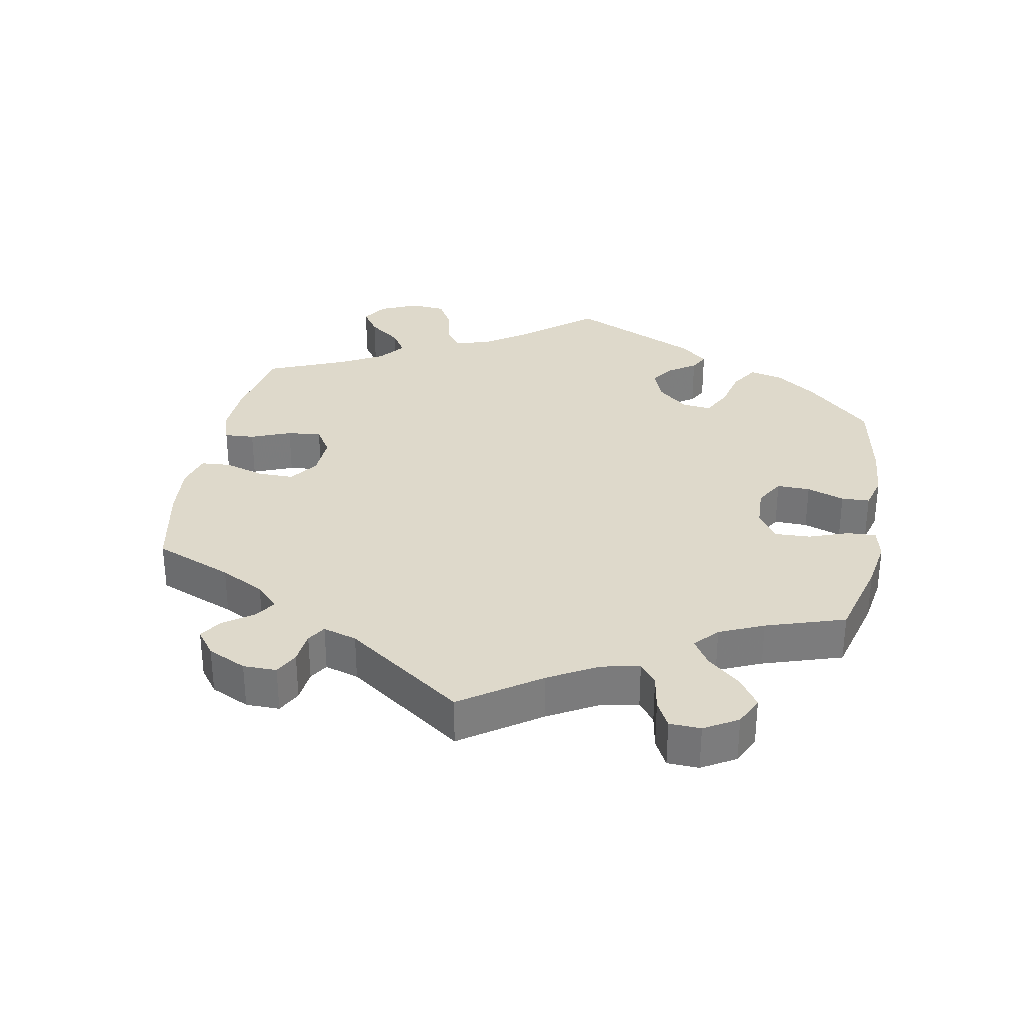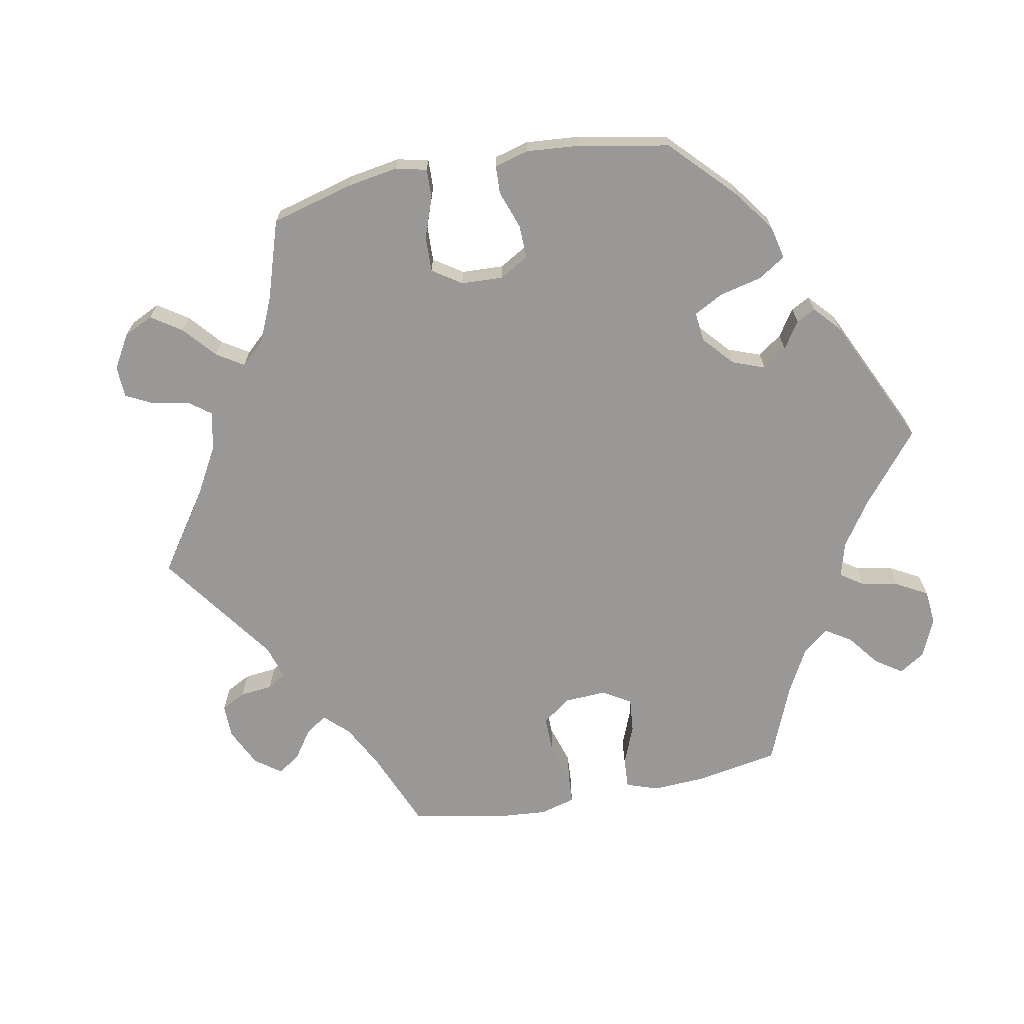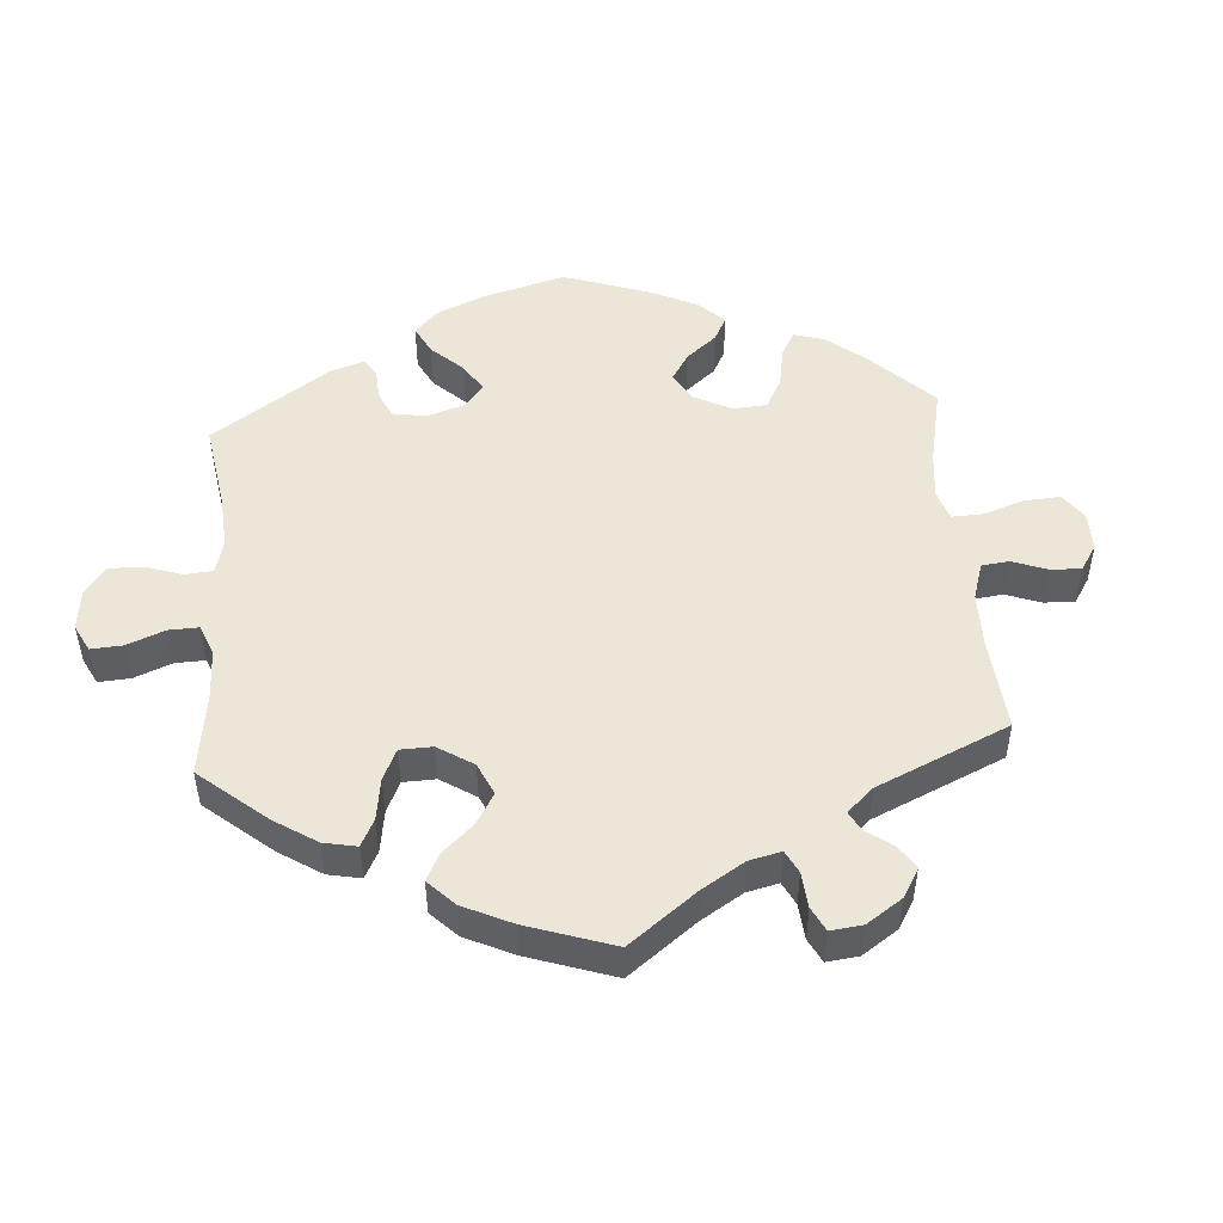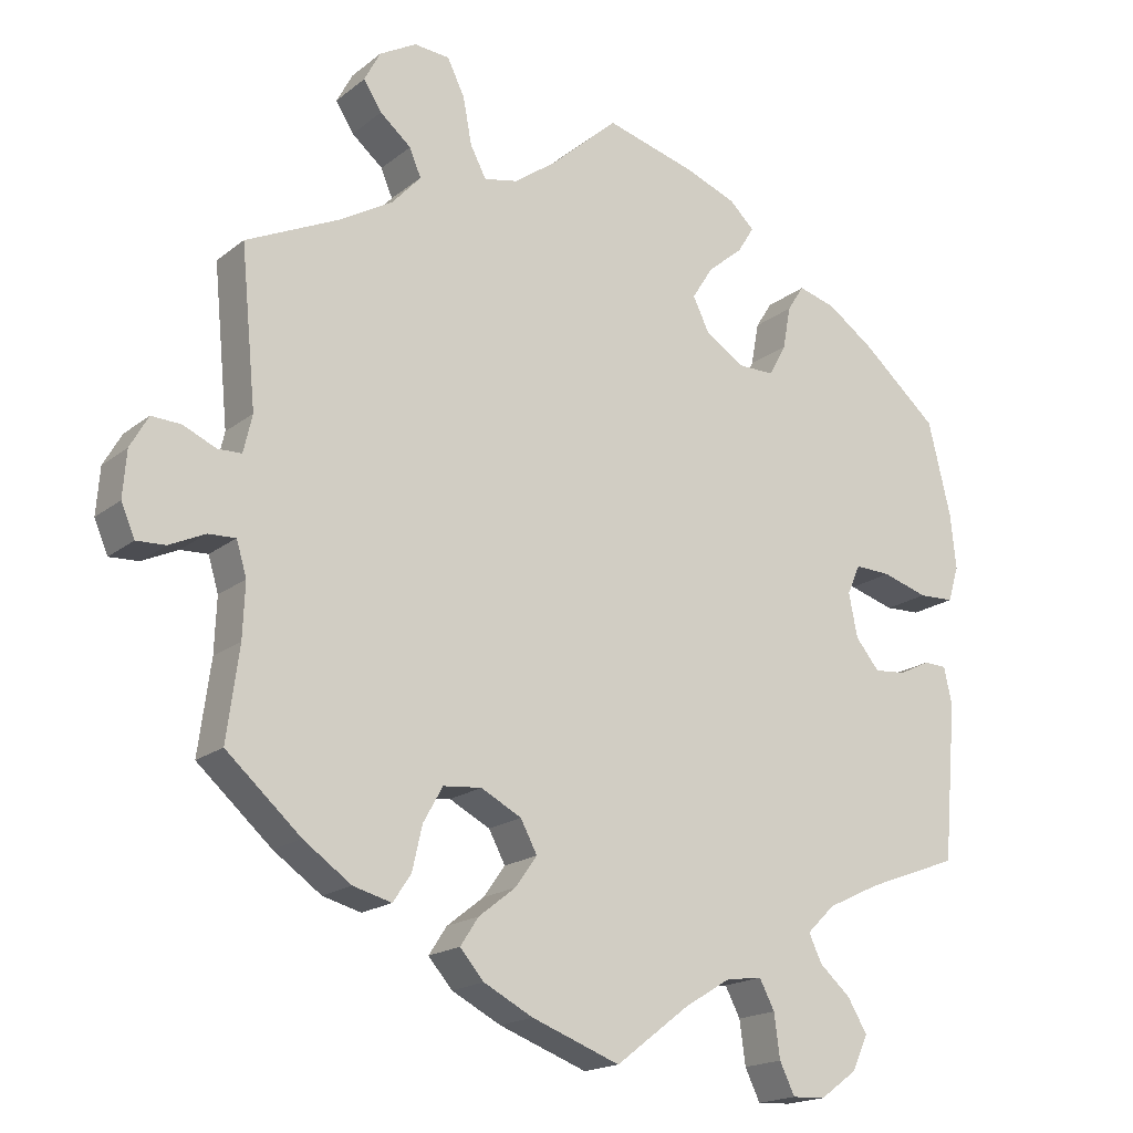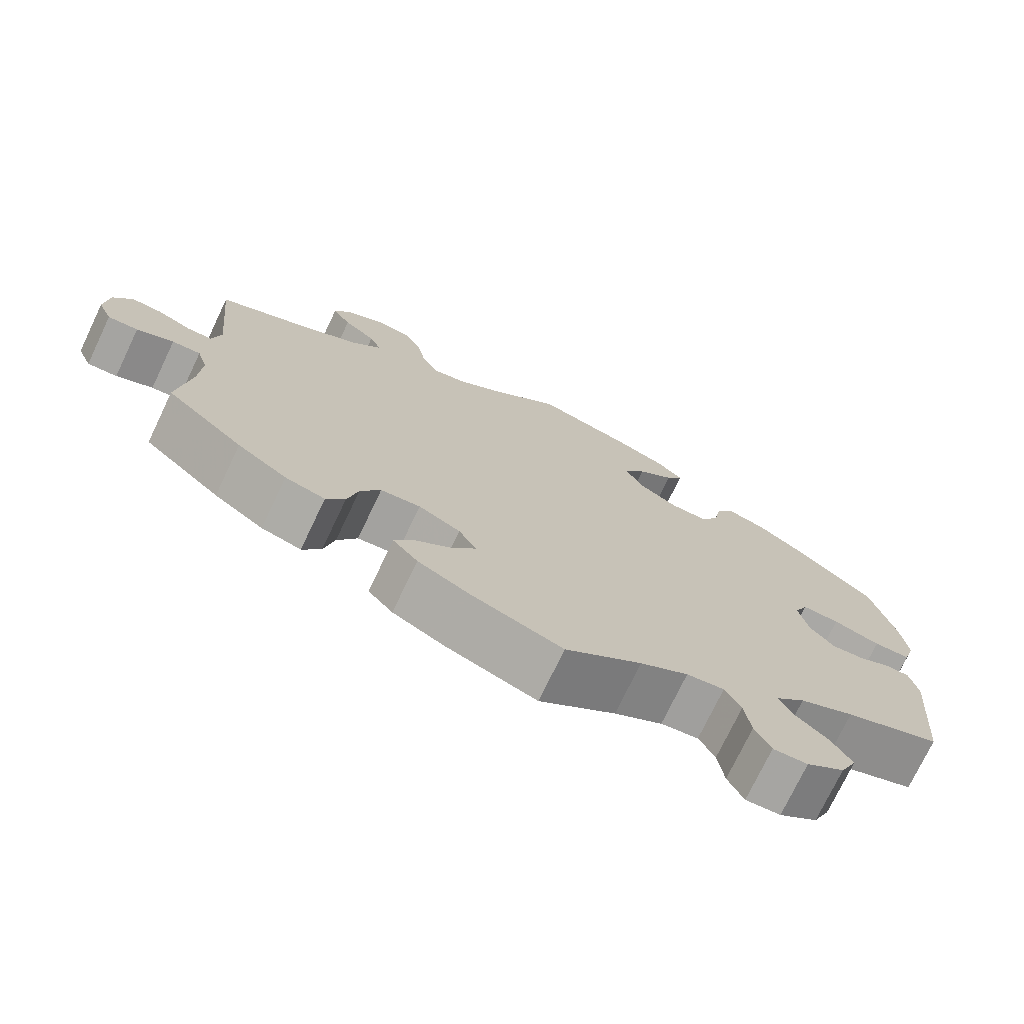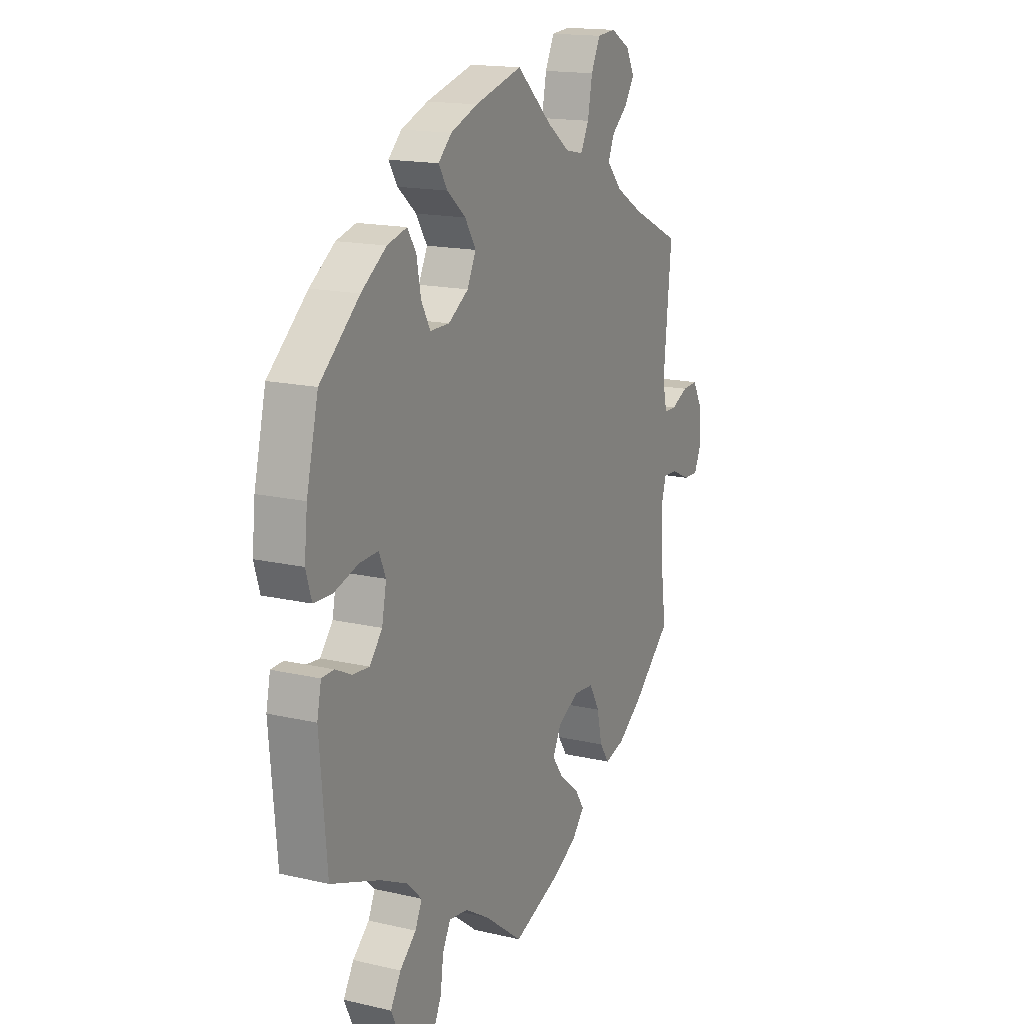
<metadata>
{"format":"obj","ext":"obj","renderer":"f3d","projection":"perspective","resolution":1024,"background":"white","views":[{"elev":31.7,"azim":-49.4,"up":"+Y"},{"elev":-68.7,"azim":41.0,"up":"+Y"},{"elev":48.9,"azim":-124.2,"up":"+Y"},{"elev":-18.1,"azim":-34.2,"up":"+Z"},{"elev":-74.4,"azim":-25.5,"up":"+Z"},{"elev":16.3,"azim":115.6,"up":"+Z"}]}
</metadata>
<code>
v 0.312 0.07 -0.637
v 0.409 0.07 -0.358
v 0.292 0.07 0.424
v -0.19 0.07 -0.54
v 0.426 0.07 -0.066
v -0.117 0.07 -0.382
v -0.528 0.07 0.042
v -0.606 0.07 0.061
v -0.647 0.07 0.063
v -0.516 0.07 0.094
v -0.315 0.07 -0.461
v 0.358 0.07 -0.507
v -0.52 0.07 -0.184
v 0.196 0.07 0.559
v -0.295 0.07 0.458
v 0.245 0.07 -0.596
v 0.125 0.07 0.586
v 0.513 0.07 -0.041
v 0 0.07 0.62
v -0.531 0.07 -0.062
v -0.618 0.07 -0.087
v 0.433 0.07 0.4
v 0.315 0.07 -0.469
v -0.658 0.07 -0.089
v -0.199 0.07 0.483
v -0.152 0.07 0.493
v 0.206 0.07 0.321
v 0.281 0.07 0.365
v 0.208 0.07 0.489
v -0.311 0.07 0.496
v 0.556 0.07 -0.094
v 0.561 0.07 0.056
v -0.147 0.07 -0.424
v -0.276 0.07 -0.363
v 0.13 0.07 0.402
v 0.153 0.07 0.355
v -0.537 0.07 -0.31
v -0.249 0.07 -0.315
v -0.677 0.07 -0.045
v -0.517 0.07 -0.109
v -0.093 0.07 0.536
v -0.14 0.07 -0.339
v -0.368 0.07 -0.447
v -0.29 0.07 -0.424
v 0.545 0.07 -0.042
v 0.315 0.07 0.46
v 0.257 0.07 0.321
v -0.221 0.07 0.525
v 0.512 0.07 0.054
v 0.381 0.07 0.034
v 0.336 0.07 -0.393
v 0.363 0.07 -0.6
v 0.537 0.07 -0.31
v 0.393 0.07 -0.026
v 0.537 0.07 0.31
v -0.306 0.07 0.642
v -0.257 0.07 0.638
v 0.399 0.07 0.075
v -0.561 0.07 0.041
v 0.102 0.07 -0.542
v 0.231 0.07 0.526
v -0.379 0.07 0.571
v 0.216 0.07 -0.496
v -0.357 0.07 0.613
v -0.354 0.07 0.532
v -0.122 0.07 -0.575
v -0.223 0.07 -0.502
v -0.672 0.07 0.019
v -0.537 0.07 0.31
v -0.335 0.07 0.414
v -0 0.07 -0.62
v -0.198 0.07 -0.464
v 0.266 0.07 -0.639
v 0.449 0.07 0.073
v 0.166 0.07 -0.503
v 0.47 0.07 -0.062
v 0.297 0.07 -0.431
v -0.569 0.07 -0.064
v 0.367 0.07 0.446
v -0.408 0.07 0.371
v 0.237 0.07 -0.536
v -0.233 0.07 0.589
v 0.385 0.07 -0.552
v -0.196 0.07 -0.31
v 0.568 0.07 0.182
v -0.434 0.07 -0.401
v 0.159 0.07 0.448
v 0.576 0.07 0.105
v 0.312 -0 -0.637
v 0.409 -0 -0.358
v 0.292 -0 0.424
v -0.19 -0 -0.54
v 0.426 -0 -0.066
v -0.117 -0 -0.382
v -0.528 -0 0.042
v -0.606 -0 0.061
v -0.647 -0 0.063
v -0.516 -0 0.094
v -0.315 -0 -0.461
v 0.358 -0 -0.507
v -0.52 -0 -0.184
v 0.196 -0 0.559
v -0.295 -0 0.458
v 0.245 -0 -0.596
v 0.125 -0 0.586
v 0.513 -0 -0.041
v 0 -0 0.62
v -0.531 -0 -0.062
v -0.618 -0 -0.087
v 0.433 -0 0.4
v 0.315 -0 -0.469
v -0.658 -0 -0.089
v -0.199 -0 0.483
v -0.152 -0 0.493
v 0.206 -0 0.321
v 0.281 -0 0.365
v 0.208 -0 0.489
v -0.311 -0 0.496
v 0.556 -0 -0.094
v 0.561 -0 0.056
v -0.147 -0 -0.424
v -0.276 -0 -0.363
v 0.13 -0 0.402
v 0.153 -0 0.355
v -0.537 -0 -0.31
v -0.249 -0 -0.315
v -0.677 -0 -0.045
v -0.517 -0 -0.109
v -0.093 -0 0.536
v -0.14 -0 -0.339
v -0.368 -0 -0.447
v -0.29 -0 -0.424
v 0.545 -0 -0.042
v 0.315 -0 0.46
v 0.257 -0 0.321
v -0.221 -0 0.525
v 0.512 -0 0.054
v 0.381 -0 0.034
v 0.336 -0 -0.393
v 0.363 -0 -0.6
v 0.537 -0 -0.31
v 0.393 -0 -0.026
v 0.537 -0 0.31
v -0.306 -0 0.642
v -0.257 -0 0.638
v 0.399 -0 0.075
v -0.561 -0 0.041
v 0.102 -0 -0.542
v 0.231 -0 0.526
v -0.379 -0 0.571
v 0.216 -0 -0.496
v -0.357 -0 0.613
v -0.354 -0 0.532
v -0.122 -0 -0.575
v -0.223 -0 -0.502
v -0.672 -0 0.019
v -0.537 -0 0.31
v -0.335 -0 0.414
v -0 -0 -0.62
v -0.198 -0 -0.464
v 0.266 -0 -0.639
v 0.449 -0 0.073
v 0.166 -0 -0.503
v 0.47 -0 -0.062
v 0.297 -0 -0.431
v -0.569 -0 -0.064
v 0.367 -0 0.446
v -0.408 -0 0.371
v 0.237 -0 -0.536
v -0.233 -0 0.589
v 0.385 -0 -0.552
v -0.196 -0 -0.31
v 0.568 -0 0.182
v -0.434 -0 -0.401
v 0.159 -0 0.448
v 0.576 -0 0.105
f 41 19 17 14
f 26 41 14 61
f 25 26 61 29
f 56 57 82 48
f 56 48 25
f 64 56 25
f 30 65 62 64
f 15 30 64 25
f 70 15 25 29
f 10 69 80
f 7 10 80 70
f 68 9 8 59
f 68 59 7
f 39 68 7
f 78 21 24 39
f 20 78 39 7
f 40 20 7 70
f 43 86 37 13
f 34 44 11 43
f 38 34 43 13
f 84 38 13 40
f 4 67 72 33
f 4 33 6
f 60 71 66 4
f 75 60 4 6
f 63 75 6 42
f 1 73 16 81
f 1 81 63
f 52 1 63
f 23 12 83 52
f 77 23 52 63
f 51 77 63 42
f 45 31 53 2
f 76 18 45 2
f 5 76 2 51
f 54 5 51 42
f 88 32 49 74
f 88 74 58
f 85 88 58
f 55 85 58
f 22 55 58
f 79 22 58 50
f 28 3 46 79
f 47 28 79 50
f 40 70 29 87
f 27 47 50 54
f 36 27 54 42
f 35 36 42 84
f 40 87 35
f 35 84 40
f 102 105 107 129
f 149 102 129 114
f 117 149 114 113
f 136 170 145 144
f 113 136 144
f 113 144 152
f 152 150 153 118
f 113 152 118 103
f 117 113 103 158
f 168 157 98
f 158 168 98 95
f 147 96 97 156
f 95 147 156
f 95 156 127
f 127 112 109 166
f 95 127 166 108
f 158 95 108 128
f 101 125 174 131
f 131 99 132 122
f 101 131 122 126
f 128 101 126 172
f 121 160 155 92
f 94 121 92
f 92 154 159 148
f 94 92 148 163
f 130 94 163 151
f 169 104 161 89
f 151 169 89
f 151 89 140
f 140 171 100 111
f 151 140 111 165
f 130 151 165 139
f 90 141 119 133
f 90 133 106 164
f 139 90 164 93
f 130 139 93 142
f 162 137 120 176
f 146 162 176
f 146 176 173
f 146 173 143
f 146 143 110
f 138 146 110 167
f 167 134 91 116
f 138 167 116 135
f 175 117 158 128
f 142 138 135 115
f 130 142 115 124
f 172 130 124 123
f 123 175 128
f 128 172 123
f 17 105 102 14
f 14 102 149 61
f 61 149 117 29
f 29 117 175 87
f 87 175 123 35
f 35 123 124 36
f 36 124 115 27
f 27 115 135 47
f 47 135 116 28
f 28 116 91 3
f 3 91 134 46
f 46 134 167 79
f 79 167 110 22
f 22 110 143 55
f 55 143 173 85
f 85 173 176 88
f 88 176 120 32
f 32 120 137 49
f 49 137 162 74
f 74 162 146 58
f 58 146 138 50
f 50 138 142 54
f 54 142 93 5
f 5 93 164 76
f 76 164 106 18
f 18 106 133 45
f 45 133 119 31
f 31 119 141 53
f 53 141 90 2
f 2 90 139 51
f 51 139 165 77
f 77 165 111 23
f 23 111 100 12
f 12 100 171 83
f 83 171 140 52
f 52 140 89 1
f 1 89 161 73
f 73 161 104 16
f 16 104 169 81
f 81 169 151 63
f 63 151 163 75
f 75 163 148 60
f 60 148 159 71
f 71 159 154 66
f 66 154 92 4
f 4 92 155 67
f 67 155 160 72
f 72 160 121 33
f 33 121 94 6
f 6 94 130 42
f 42 130 172 84
f 84 172 126 38
f 38 126 122 34
f 34 122 132 44
f 44 132 99 11
f 11 99 131 43
f 43 131 174 86
f 86 174 125 37
f 37 125 101 13
f 13 101 128 40
f 40 128 108 20
f 20 108 166 78
f 78 166 109 21
f 21 109 112 24
f 24 112 127 39
f 39 127 156 68
f 68 156 97 9
f 9 97 96 8
f 8 96 147 59
f 59 147 95 7
f 7 95 98 10
f 10 98 157 69
f 69 157 168 80
f 80 168 158 70
f 70 158 103 15
f 15 103 118 30
f 30 118 153 65
f 65 153 150 62
f 62 150 152 64
f 64 152 144 56
f 56 144 145 57
f 57 145 170 82
f 82 170 136 48
f 48 136 113 25
f 25 113 114 26
f 26 114 129 41
f 41 129 107 19
f 19 107 105 17

</code>
